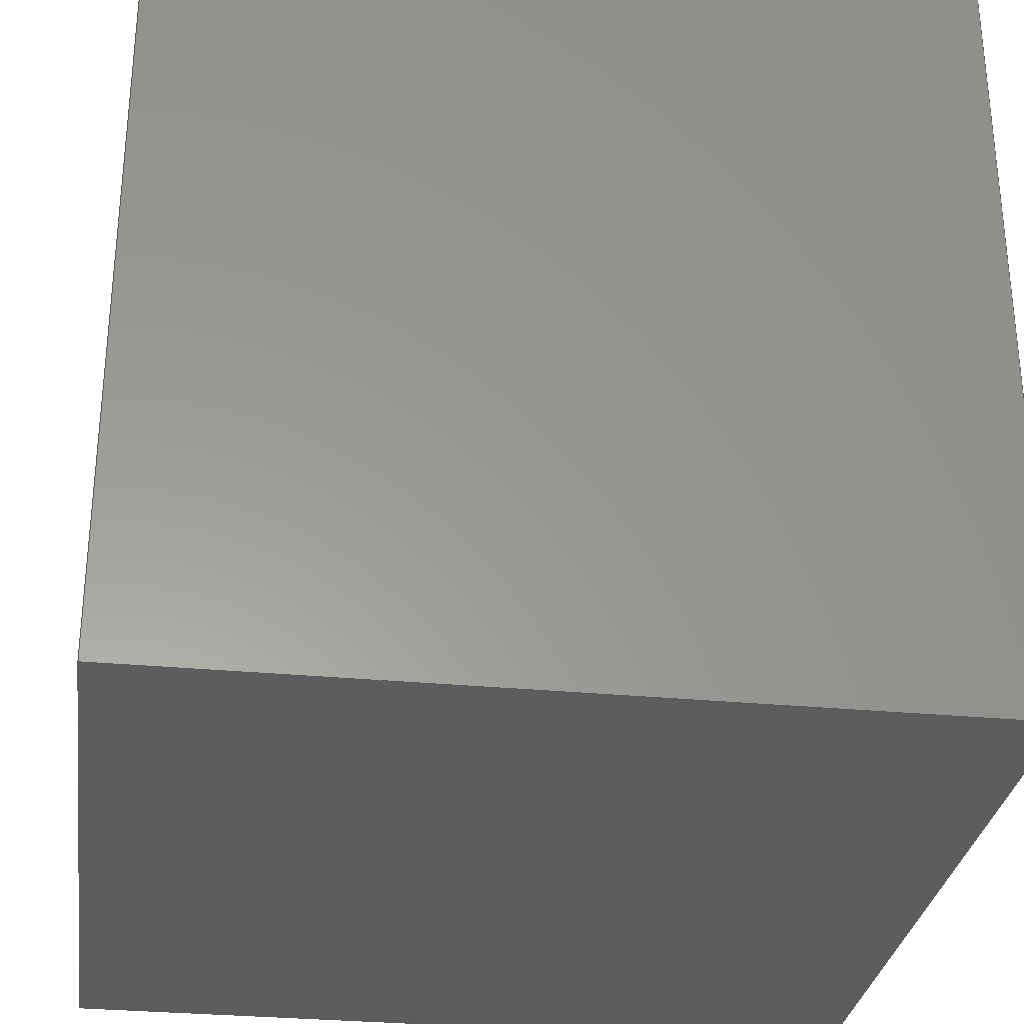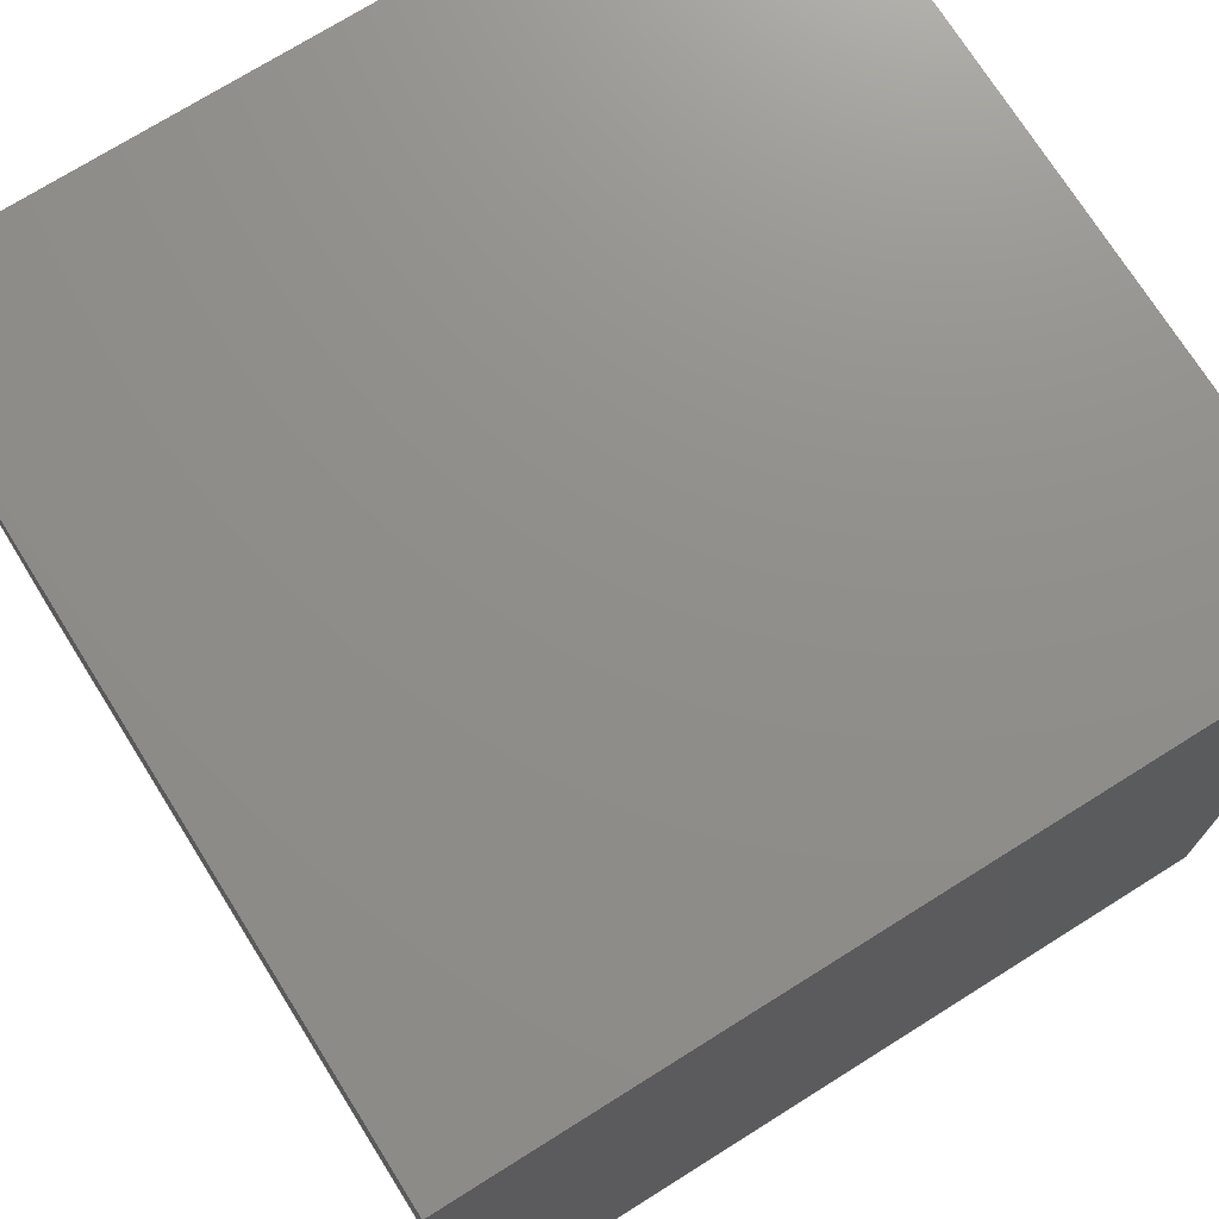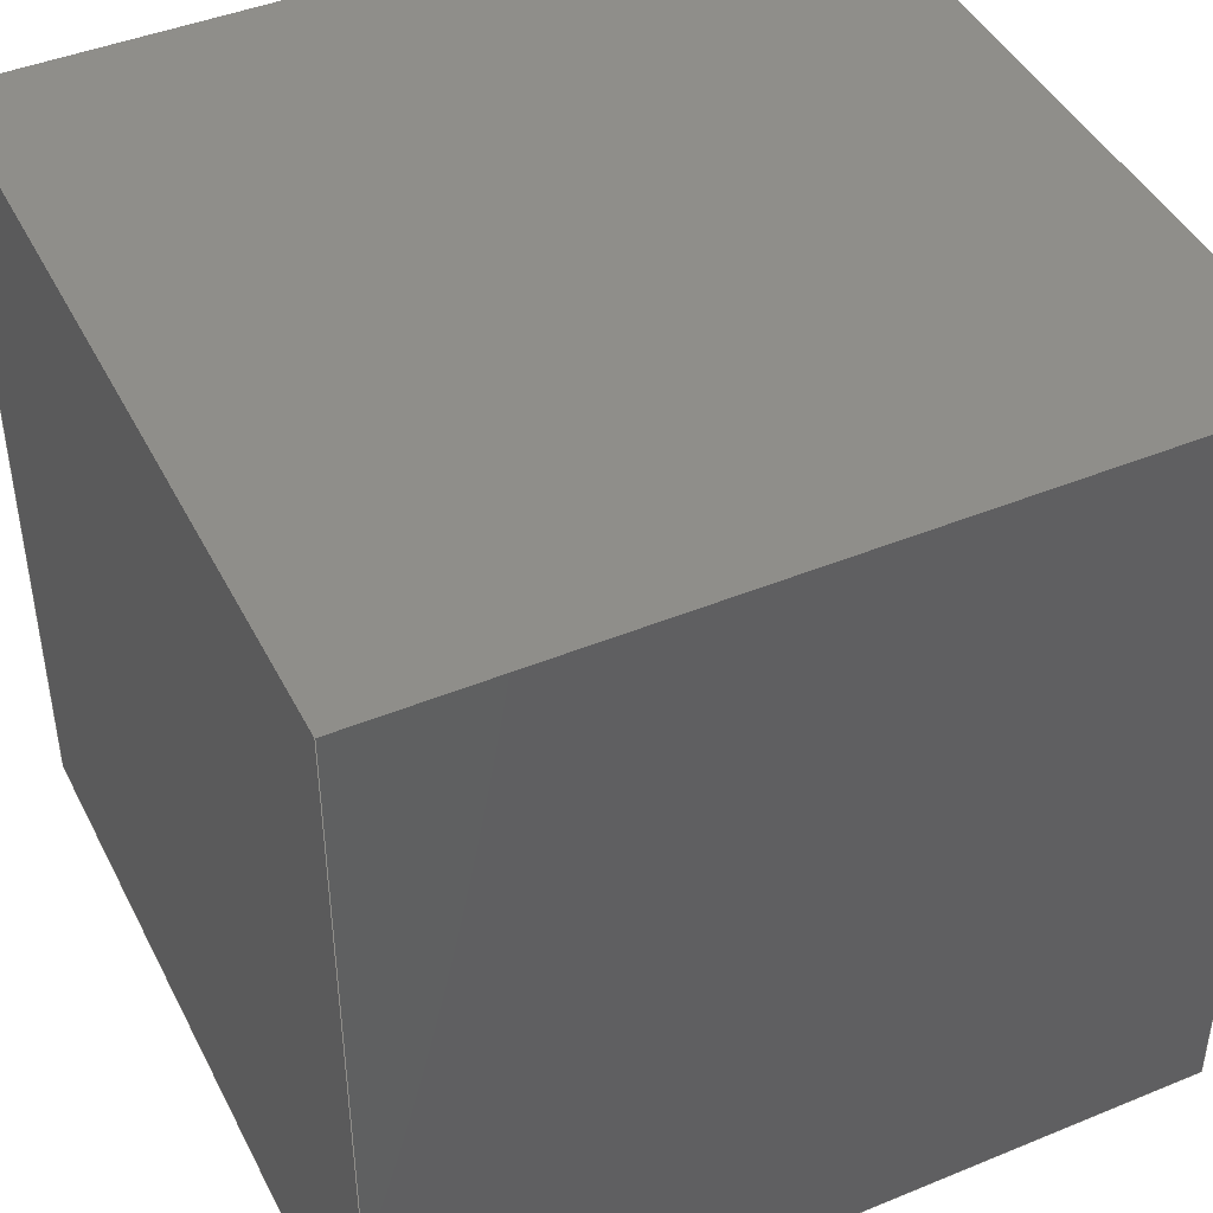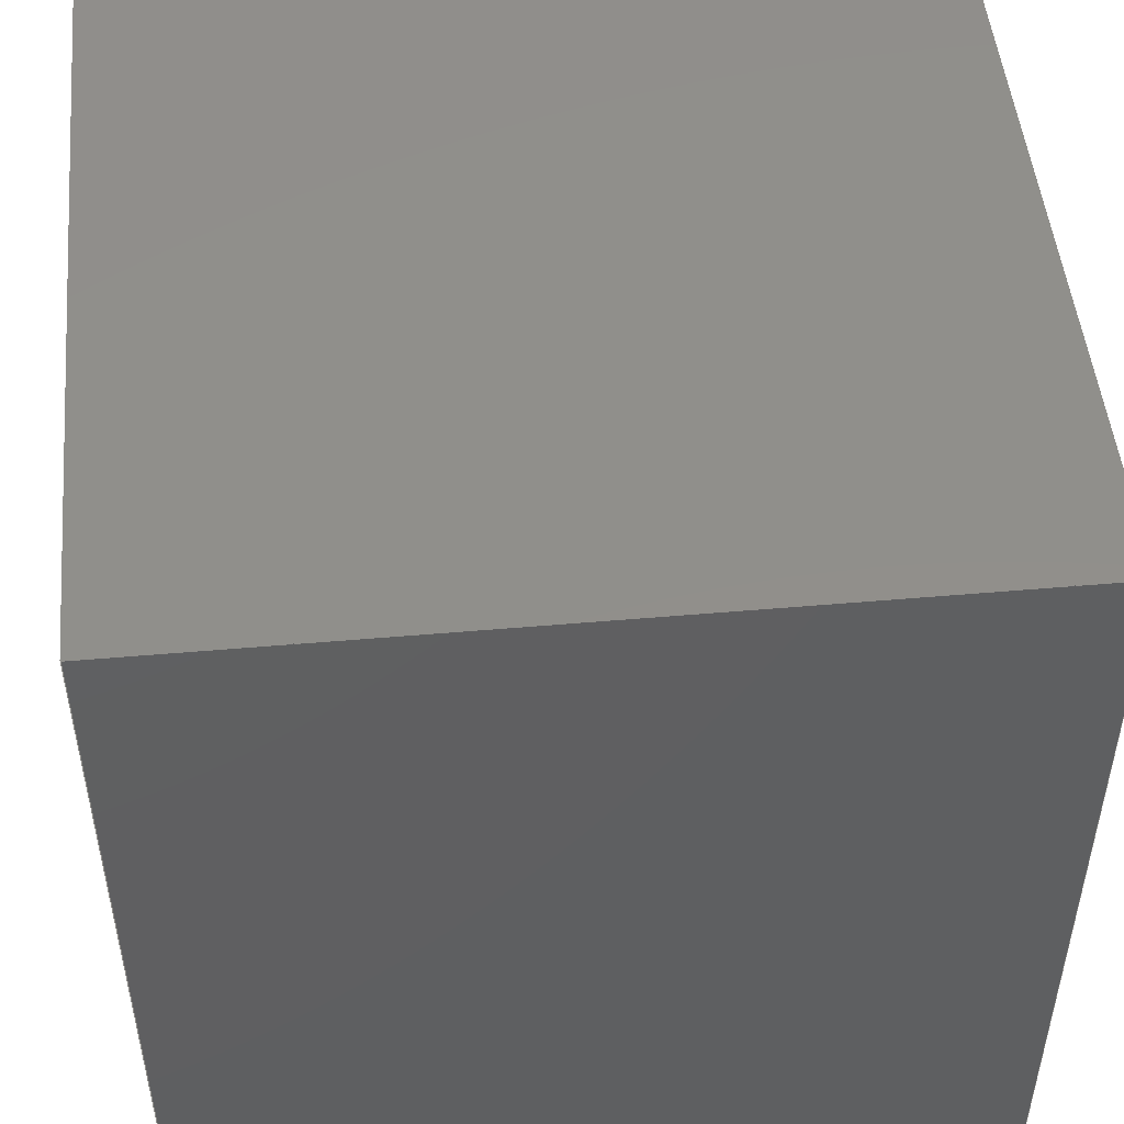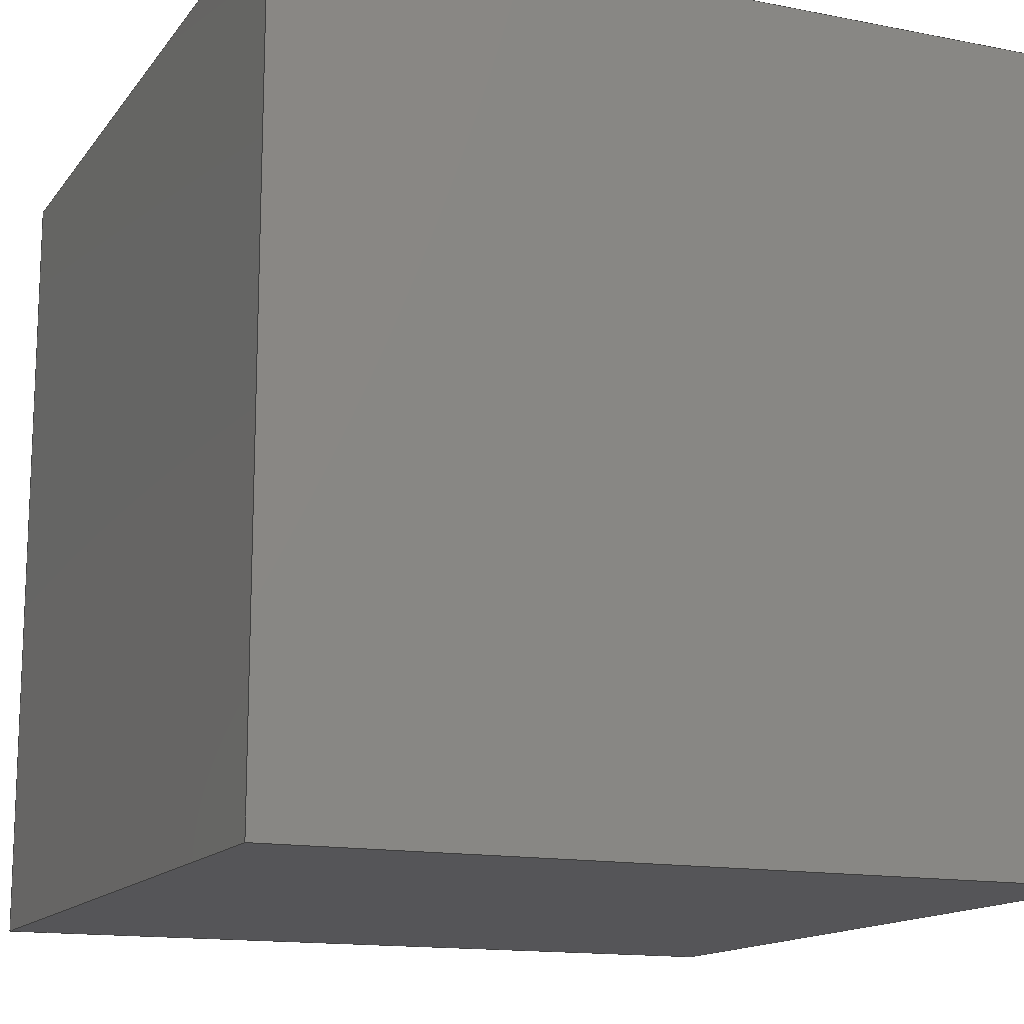
<metadata>
{"format":"step","ext":"stp","renderer":"f3d","projection":"perspective","resolution":1024,"background":"white","views":[{"elev":-30.3,"azim":172.1,"up":"+Z"},{"elev":73.2,"azim":-122.1,"up":"+Z"},{"elev":44.1,"azim":154.3,"up":"+Z"},{"elev":49.4,"azim":174.5,"up":"+Z"},{"elev":-14.3,"azim":156.6,"up":"+Y"}]}
</metadata>
<code>
ISO-10303-21;
DATA;
#1=MECHANICAL_DESIGN_GEOMETRIC_PRESENTATION_REPRESENTATION(' ',(#78,#113,#148,#183,#218,#253),#6);
#2=PRODUCT_DEFINITION_CONTEXT('',#7,'design');
#3=APPLICATION_PROTOCOL_DEFINITION('INTERNATIONAL STANDARD','automotive_design',1994,#7);
#4=PRODUCT_CATEGORY_RELATIONSHIP('NONE','NONE',#8,#9);
#5=SHAPE_DEFINITION_REPRESENTATION(#10,#11);
#6= (GEOMETRIC_REPRESENTATION_CONTEXT(3)GLOBAL_UNCERTAINTY_ASSIGNED_CONTEXT((#12))GLOBAL_UNIT_ASSIGNED_CONTEXT((#13,#14,#15))REPRESENTATION_CONTEXT('NONE','WORKSPACE'));
#7=APPLICATION_CONTEXT(' ');
#8=PRODUCT_CATEGORY('part','NONE');
#9=PRODUCT_RELATED_PRODUCT_CATEGORY('detail',' ',(#17));
#10=PRODUCT_DEFINITION_SHAPE('NONE','NONE',#18);
#11=MANIFOLD_SURFACE_SHAPE_REPRESENTATION('Root',(#16,#19),#6);
#12=UNCERTAINTY_MEASURE_WITH_UNIT(LENGTH_MEASURE(1e-06),#13,'','');
#13=(CONVERSION_BASED_UNIT('METRE',#20)LENGTH_UNIT()NAMED_UNIT(#21));
#14=(NAMED_UNIT(#22)PLANE_ANGLE_UNIT()SI_UNIT($,.RADIAN.));
#15=(NAMED_UNIT(#22)SOLID_ANGLE_UNIT()SI_UNIT($,.STERADIAN.));
#16=SHELL_BASED_SURFACE_MODEL('Root',(#29));
#17=PRODUCT('Root','Root','Root',(#23));
#18=PRODUCT_DEFINITION('NONE','NONE',#24,#2);
#19=AXIS2_PLACEMENT_3D('',#25,#26,#27);
#20=LENGTH_MEASURE_WITH_UNIT(LENGTH_MEASURE(1),#28);
#21=DIMENSIONAL_EXPONENTS(1,0,0,0,0,0,0);
#22=DIMENSIONAL_EXPONENTS(0,0,0,0,0,0,0);
#23=PRODUCT_CONTEXT('',#7,'mechanical');
#24=PRODUCT_DEFINITION_FORMATION_WITH_SPECIFIED_SOURCE(' ','NONE',#17,.NOT_KNOWN.);
#25=CARTESIAN_POINT('',(0,0,0));
#26=DIRECTION('',(0,0,1));
#27=DIRECTION('',(1,0,0));
#28= (NAMED_UNIT(#21)LENGTH_UNIT()SI_UNIT(.MILLI.,.METRE.));
#29=CLOSED_SHELL('',(#86,#121,#156,#191,#226,#261));
#30=CARTESIAN_POINT('',(0.5,1,-0.5));
#31=VERTEX_POINT('',#30);
#32=CARTESIAN_POINT('',(-0.5,1,-0.5));
#33=VERTEX_POINT('',#32);
#34=CARTESIAN_POINT('',(-0.5,1,0.5));
#35=VERTEX_POINT('',#34);
#36=CARTESIAN_POINT('',(0.5,1,0.5));
#37=VERTEX_POINT('',#36);
#38=CARTESIAN_POINT('',(0.5,0,0.5));
#39=VERTEX_POINT('',#38);
#40=CARTESIAN_POINT('',(0.5,1,0.5));
#41=VERTEX_POINT('',#40);
#42=CARTESIAN_POINT('',(-0.5,1,0.5));
#43=VERTEX_POINT('',#42);
#44=CARTESIAN_POINT('',(-0.5,0,0.5));
#45=VERTEX_POINT('',#44);
#46=CARTESIAN_POINT('',(-0.5,0,0.5));
#47=VERTEX_POINT('',#46);
#48=CARTESIAN_POINT('',(-0.5,1,0.5));
#49=VERTEX_POINT('',#48);
#50=CARTESIAN_POINT('',(-0.5,1,-0.5));
#51=VERTEX_POINT('',#50);
#52=CARTESIAN_POINT('',(-0.5,0,-0.5));
#53=VERTEX_POINT('',#52);
#54=CARTESIAN_POINT('',(-0.5,0,-0.5));
#55=VERTEX_POINT('',#54);
#56=CARTESIAN_POINT('',(0.5,0,-0.5));
#57=VERTEX_POINT('',#56);
#58=CARTESIAN_POINT('',(0.5,0,0.5));
#59=VERTEX_POINT('',#58);
#60=CARTESIAN_POINT('',(-0.5,0,0.5));
#61=VERTEX_POINT('',#60);
#62=CARTESIAN_POINT('',(0.5,0,-0.5));
#63=VERTEX_POINT('',#62);
#64=CARTESIAN_POINT('',(0.5,1,-0.5));
#65=VERTEX_POINT('',#64);
#66=CARTESIAN_POINT('',(0.5,1,0.5));
#67=VERTEX_POINT('',#66);
#68=CARTESIAN_POINT('',(0.5,0,0.5));
#69=VERTEX_POINT('',#68);
#70=CARTESIAN_POINT('',(-0.5,0,-0.5));
#71=VERTEX_POINT('',#70);
#72=CARTESIAN_POINT('',(-0.5,1,-0.5));
#73=VERTEX_POINT('',#72);
#74=CARTESIAN_POINT('',(0.5,1,-0.5));
#75=VERTEX_POINT('',#74);
#76=CARTESIAN_POINT('',(0.5,0,-0.5));
#77=VERTEX_POINT('',#76);
#78=STYLED_ITEM('',(#79),#86);
#79=PRESENTATION_STYLE_ASSIGNMENT((#80));
#80=SURFACE_STYLE_USAGE(.BOTH.,#81);
#81=SURFACE_SIDE_STYLE('',(#82));
#82=SURFACE_STYLE_FILL_AREA(#83);
#83=FILL_AREA_STYLE('',(#84));
#84=FILL_AREA_STYLE_COLOUR('',#85);
#85=COLOUR_RGB('',0.8,0.8,0.8);
#86=FACE_SURFACE('',(#91),#87,.T.);
#87=PLANE('',#88);
#88=AXIS2_PLACEMENT_3D('',#30,#89,#90);
#89=DIRECTION('',(0,-1,0));
#90=DIRECTION('',(0,0,1));
#91=FACE_BOUND('',#92,.T.);
#92=EDGE_LOOP('',(#93,#94,#95,#96));
#93=ORIENTED_EDGE('',*,*,#97,.T.);
#94=ORIENTED_EDGE('',*,*,#98,.T.);
#95=ORIENTED_EDGE('',*,*,#99,.T.);
#96=ORIENTED_EDGE('',*,*,#100,.T.);
#97=EDGE_CURVE('',#31,#33,#101,.F.);
#98=EDGE_CURVE('',#33,#35,#102,.T.);
#99=EDGE_CURVE('',#35,#37,#103,.T.);
#100=EDGE_CURVE('',#37,#31,#104,.T.);
#101=LINE('',#30,#105);
#102=LINE('',#32,#106);
#103=LINE('',#34,#107);
#104=LINE('',#36,#108);
#105=VECTOR('',#109,1);
#106=VECTOR('',#110,1);
#107=VECTOR('',#111,1);
#108=VECTOR('',#112,1);
#109=DIRECTION('',(-1,0,0));
#110=DIRECTION('',(0,0,1));
#111=DIRECTION('',(1,0,0));
#112=DIRECTION('',(0,0,-1));
#113=STYLED_ITEM('',(#114),#121);
#114=PRESENTATION_STYLE_ASSIGNMENT((#115));
#115=SURFACE_STYLE_USAGE(.BOTH.,#116);
#116=SURFACE_SIDE_STYLE('',(#117));
#117=SURFACE_STYLE_FILL_AREA(#118);
#118=FILL_AREA_STYLE('',(#119));
#119=FILL_AREA_STYLE_COLOUR('',#120);
#120=COLOUR_RGB('',0.8,0.8,0.8);
#121=FACE_SURFACE('',(#126),#122,.T.);
#122=PLANE('',#123);
#123=AXIS2_PLACEMENT_3D('',#38,#124,#125);
#124=DIRECTION('',(0,0,-1));
#125=DIRECTION('',(-1,0,0));
#126=FACE_BOUND('',#127,.T.);
#127=EDGE_LOOP('',(#128,#129,#130,#131));
#128=ORIENTED_EDGE('',*,*,#132,.T.);
#129=ORIENTED_EDGE('',*,*,#133,.T.);
#130=ORIENTED_EDGE('',*,*,#134,.T.);
#131=ORIENTED_EDGE('',*,*,#135,.T.);
#132=EDGE_CURVE('',#39,#41,#136,.F.);
#133=EDGE_CURVE('',#41,#43,#137,.T.);
#134=EDGE_CURVE('',#43,#45,#138,.T.);
#135=EDGE_CURVE('',#45,#39,#139,.T.);
#136=LINE('',#38,#140);
#137=LINE('',#40,#141);
#138=LINE('',#42,#142);
#139=LINE('',#44,#143);
#140=VECTOR('',#144,1);
#141=VECTOR('',#145,1);
#142=VECTOR('',#146,1);
#143=VECTOR('',#147,1);
#144=DIRECTION('',(0,1,0));
#145=DIRECTION('',(-1,0,0));
#146=DIRECTION('',(0,-1,0));
#147=DIRECTION('',(1,0,0));
#148=STYLED_ITEM('',(#149),#156);
#149=PRESENTATION_STYLE_ASSIGNMENT((#150));
#150=SURFACE_STYLE_USAGE(.BOTH.,#151);
#151=SURFACE_SIDE_STYLE('',(#152));
#152=SURFACE_STYLE_FILL_AREA(#153);
#153=FILL_AREA_STYLE('',(#154));
#154=FILL_AREA_STYLE_COLOUR('',#155);
#155=COLOUR_RGB('',0.8,0.8,0.8);
#156=FACE_SURFACE('',(#161),#157,.T.);
#157=PLANE('',#158);
#158=AXIS2_PLACEMENT_3D('',#46,#159,#160);
#159=DIRECTION('',(1,-0,0));
#160=DIRECTION('',(0,0,-1));
#161=FACE_BOUND('',#162,.T.);
#162=EDGE_LOOP('',(#163,#164,#165,#166));
#163=ORIENTED_EDGE('',*,*,#167,.T.);
#164=ORIENTED_EDGE('',*,*,#168,.T.);
#165=ORIENTED_EDGE('',*,*,#169,.T.);
#166=ORIENTED_EDGE('',*,*,#170,.T.);
#167=EDGE_CURVE('',#47,#49,#171,.F.);
#168=EDGE_CURVE('',#49,#51,#172,.T.);
#169=EDGE_CURVE('',#51,#53,#173,.T.);
#170=EDGE_CURVE('',#53,#47,#174,.T.);
#171=LINE('',#46,#175);
#172=LINE('',#48,#176);
#173=LINE('',#50,#177);
#174=LINE('',#52,#178);
#175=VECTOR('',#179,1);
#176=VECTOR('',#180,1);
#177=VECTOR('',#181,1);
#178=VECTOR('',#182,1);
#179=DIRECTION('',(0,1,0));
#180=DIRECTION('',(0,0,-1));
#181=DIRECTION('',(0,-1,0));
#182=DIRECTION('',(0,0,1));
#183=STYLED_ITEM('',(#184),#191);
#184=PRESENTATION_STYLE_ASSIGNMENT((#185));
#185=SURFACE_STYLE_USAGE(.BOTH.,#186);
#186=SURFACE_SIDE_STYLE('',(#187));
#187=SURFACE_STYLE_FILL_AREA(#188);
#188=FILL_AREA_STYLE('',(#189));
#189=FILL_AREA_STYLE_COLOUR('',#190);
#190=COLOUR_RGB('',0.8,0.8,0.8);
#191=FACE_SURFACE('',(#196),#192,.T.);
#192=PLANE('',#193);
#193=AXIS2_PLACEMENT_3D('',#54,#194,#195);
#194=DIRECTION('',(0,1,0));
#195=DIRECTION('',(0,0,1));
#196=FACE_BOUND('',#197,.T.);
#197=EDGE_LOOP('',(#198,#199,#200,#201));
#198=ORIENTED_EDGE('',*,*,#202,.T.);
#199=ORIENTED_EDGE('',*,*,#203,.T.);
#200=ORIENTED_EDGE('',*,*,#204,.T.);
#201=ORIENTED_EDGE('',*,*,#205,.T.);
#202=EDGE_CURVE('',#55,#57,#206,.F.);
#203=EDGE_CURVE('',#57,#59,#207,.T.);
#204=EDGE_CURVE('',#59,#61,#208,.T.);
#205=EDGE_CURVE('',#61,#55,#209,.T.);
#206=LINE('',#54,#210);
#207=LINE('',#56,#211);
#208=LINE('',#58,#212);
#209=LINE('',#60,#213);
#210=VECTOR('',#214,1);
#211=VECTOR('',#215,1);
#212=VECTOR('',#216,1);
#213=VECTOR('',#217,1);
#214=DIRECTION('',(1,0,0));
#215=DIRECTION('',(0,0,1));
#216=DIRECTION('',(-1,0,0));
#217=DIRECTION('',(0,0,-1));
#218=STYLED_ITEM('',(#219),#226);
#219=PRESENTATION_STYLE_ASSIGNMENT((#220));
#220=SURFACE_STYLE_USAGE(.BOTH.,#221);
#221=SURFACE_SIDE_STYLE('',(#222));
#222=SURFACE_STYLE_FILL_AREA(#223);
#223=FILL_AREA_STYLE('',(#224));
#224=FILL_AREA_STYLE_COLOUR('',#225);
#225=COLOUR_RGB('',0.8,0.8,0.8);
#226=FACE_SURFACE('',(#231),#227,.T.);
#227=PLANE('',#228);
#228=AXIS2_PLACEMENT_3D('',#62,#229,#230);
#229=DIRECTION('',(-1,0,0));
#230=DIRECTION('',(0,0,1));
#231=FACE_BOUND('',#232,.T.);
#232=EDGE_LOOP('',(#233,#234,#235,#236));
#233=ORIENTED_EDGE('',*,*,#237,.T.);
#234=ORIENTED_EDGE('',*,*,#238,.T.);
#235=ORIENTED_EDGE('',*,*,#239,.T.);
#236=ORIENTED_EDGE('',*,*,#240,.T.);
#237=EDGE_CURVE('',#63,#65,#241,.F.);
#238=EDGE_CURVE('',#65,#67,#242,.T.);
#239=EDGE_CURVE('',#67,#69,#243,.T.);
#240=EDGE_CURVE('',#69,#63,#244,.T.);
#241=LINE('',#62,#245);
#242=LINE('',#64,#246);
#243=LINE('',#66,#247);
#244=LINE('',#68,#248);
#245=VECTOR('',#249,1);
#246=VECTOR('',#250,1);
#247=VECTOR('',#251,1);
#248=VECTOR('',#252,1);
#249=DIRECTION('',(0,1,0));
#250=DIRECTION('',(0,0,1));
#251=DIRECTION('',(0,-1,0));
#252=DIRECTION('',(0,0,-1));
#253=STYLED_ITEM('',(#254),#261);
#254=PRESENTATION_STYLE_ASSIGNMENT((#255));
#255=SURFACE_STYLE_USAGE(.BOTH.,#256);
#256=SURFACE_SIDE_STYLE('',(#257));
#257=SURFACE_STYLE_FILL_AREA(#258);
#258=FILL_AREA_STYLE('',(#259));
#259=FILL_AREA_STYLE_COLOUR('',#260);
#260=COLOUR_RGB('',0.8,0.8,0.8);
#261=FACE_SURFACE('',(#266),#262,.T.);
#262=PLANE('',#263);
#263=AXIS2_PLACEMENT_3D('',#70,#264,#265);
#264=DIRECTION('',(0,0,1));
#265=DIRECTION('',(1,0,0));
#266=FACE_BOUND('',#267,.T.);
#267=EDGE_LOOP('',(#268,#269,#270,#271));
#268=ORIENTED_EDGE('',*,*,#272,.T.);
#269=ORIENTED_EDGE('',*,*,#273,.T.);
#270=ORIENTED_EDGE('',*,*,#274,.T.);
#271=ORIENTED_EDGE('',*,*,#275,.T.);
#272=EDGE_CURVE('',#71,#73,#276,.F.);
#273=EDGE_CURVE('',#73,#75,#277,.T.);
#274=EDGE_CURVE('',#75,#77,#278,.T.);
#275=EDGE_CURVE('',#77,#71,#279,.T.);
#276=LINE('',#70,#280);
#277=LINE('',#72,#281);
#278=LINE('',#74,#282);
#279=LINE('',#76,#283);
#280=VECTOR('',#284,1);
#281=VECTOR('',#285,1);
#282=VECTOR('',#286,1);
#283=VECTOR('',#287,1);
#284=DIRECTION('',(0,1,0));
#285=DIRECTION('',(1,0,0));
#286=DIRECTION('',(0,-1,0));
#287=DIRECTION('',(-1,0,0));
ENDSEC;
END-ISO-10303-21;

</code>
